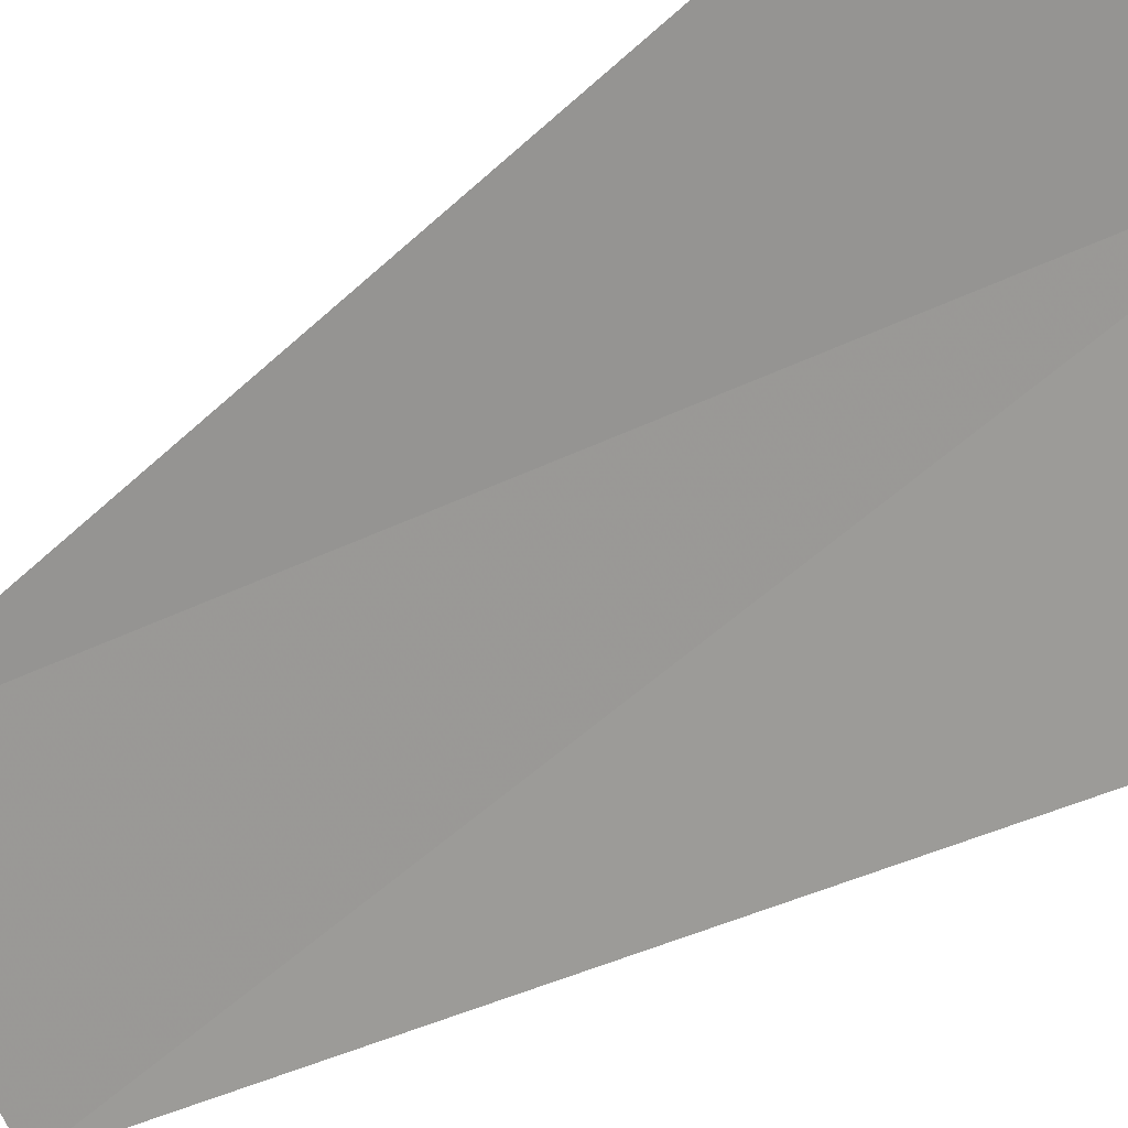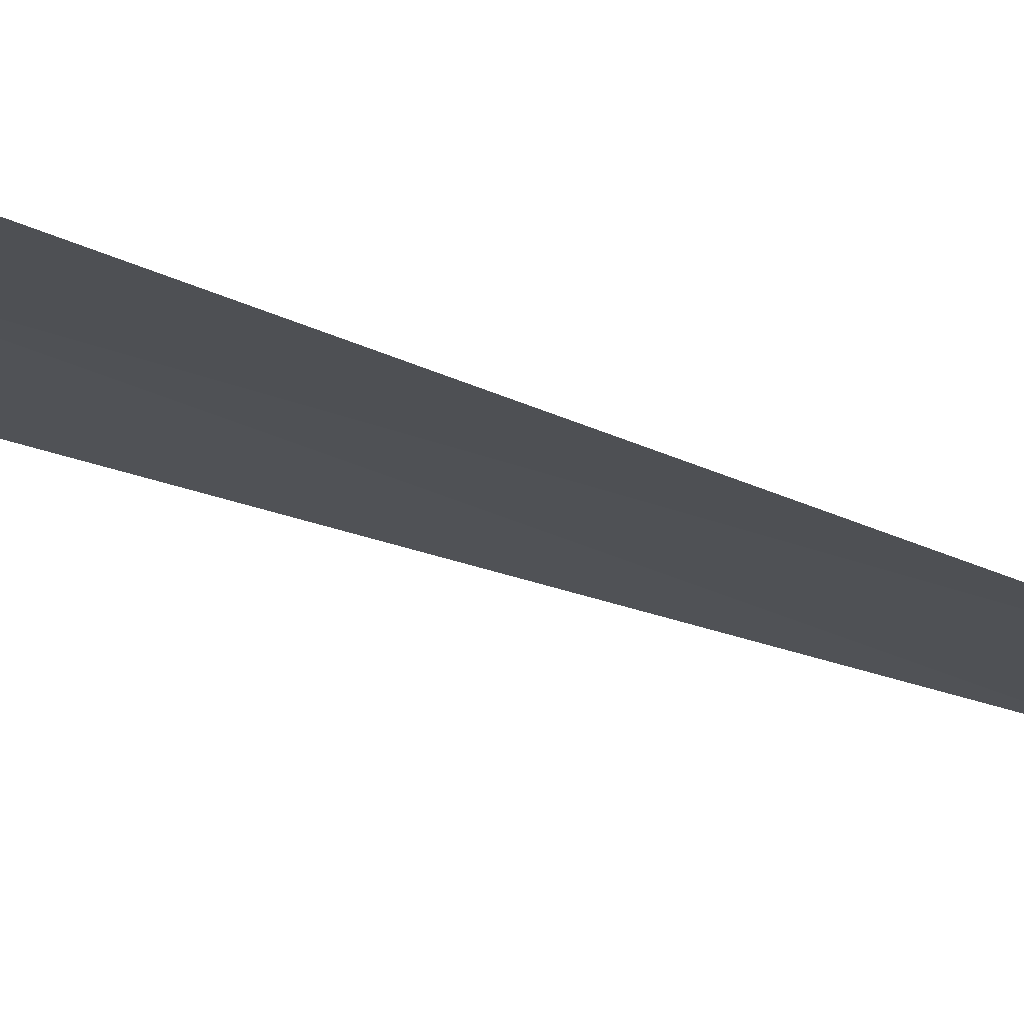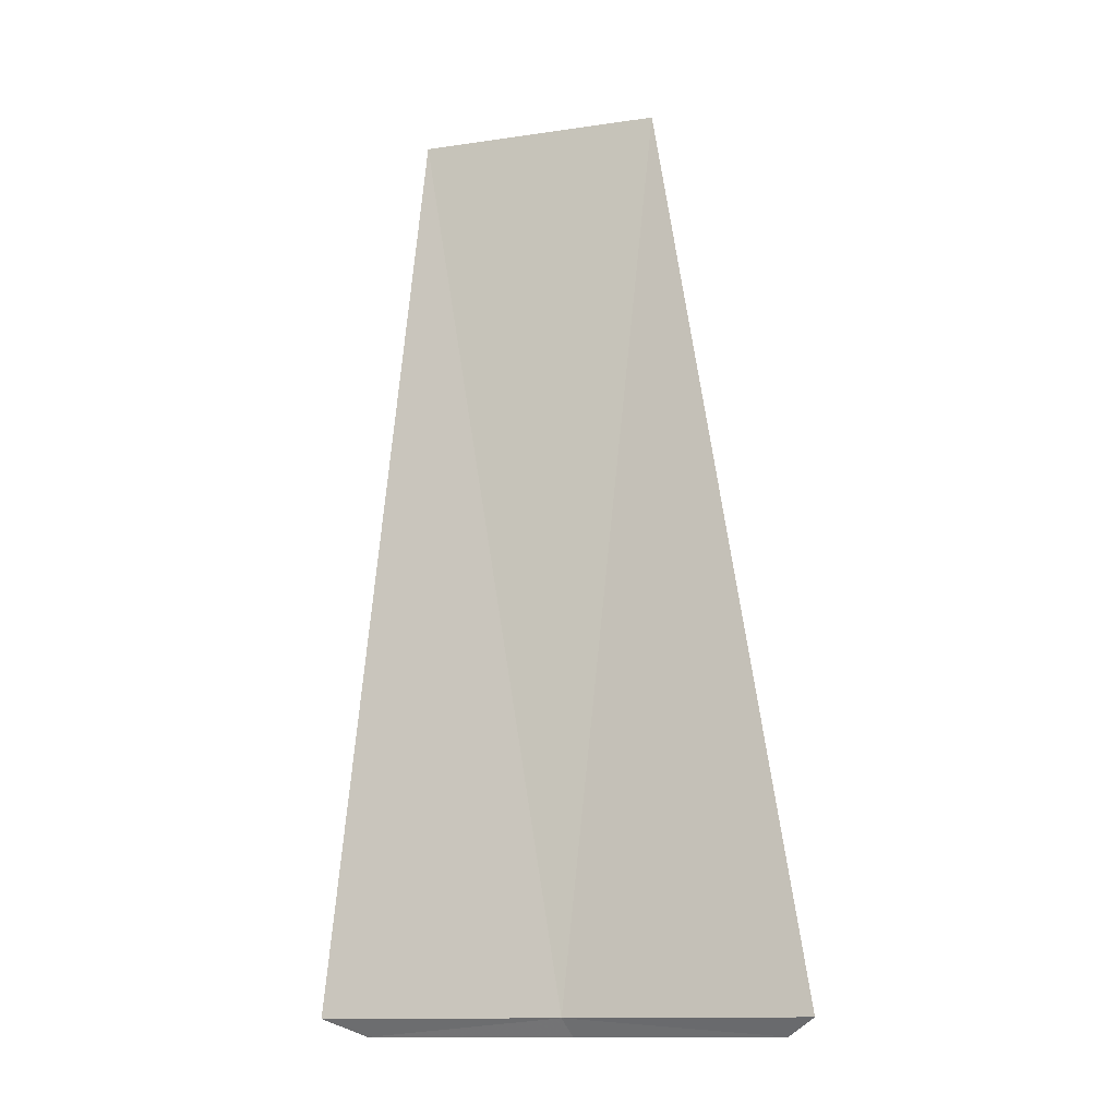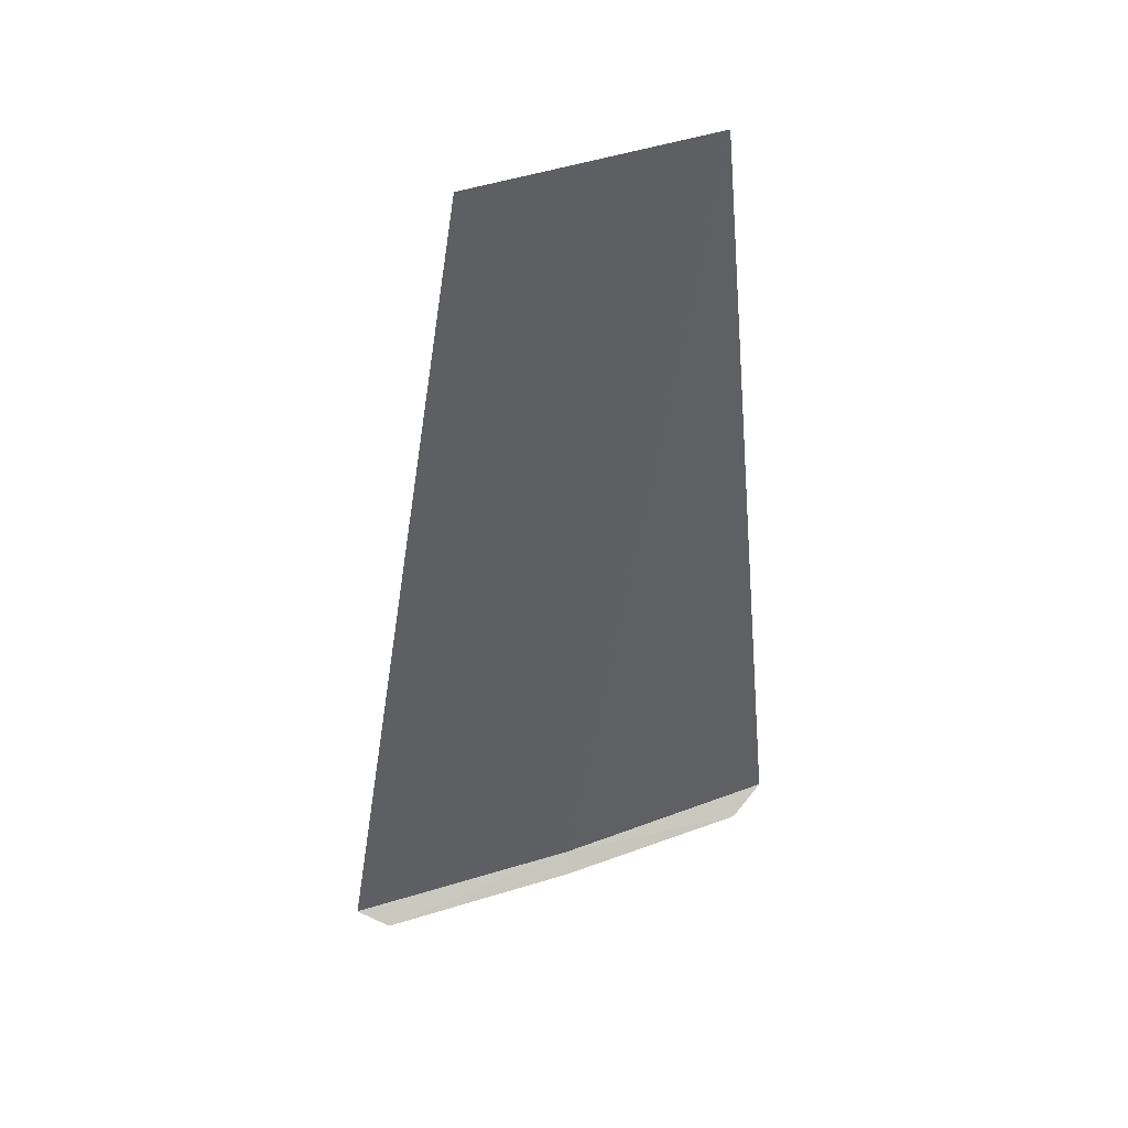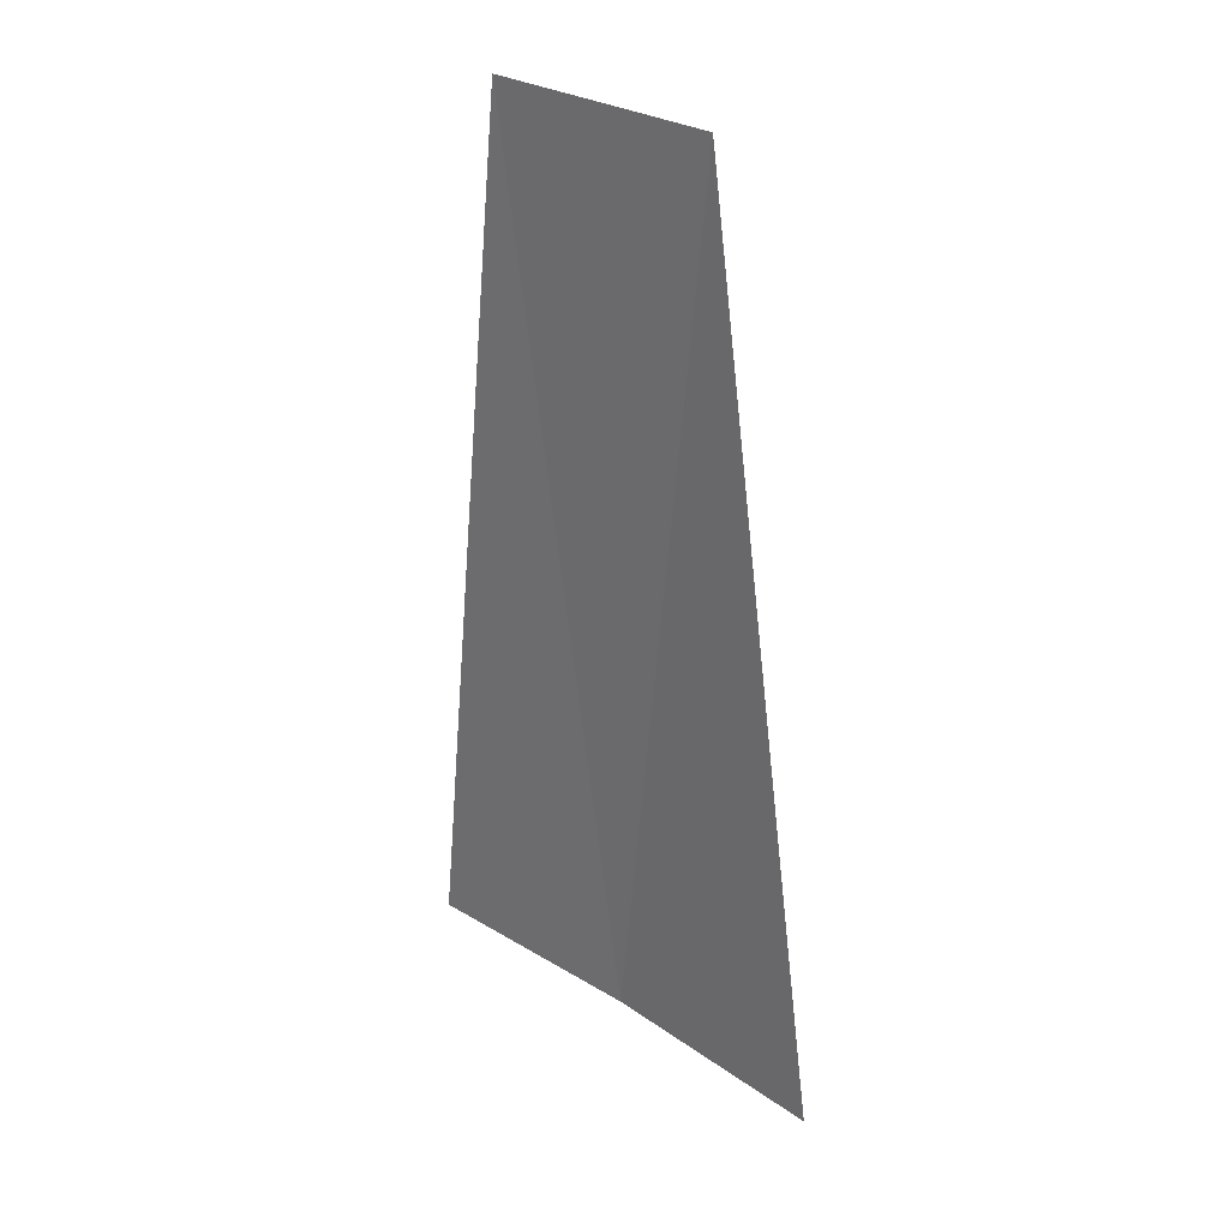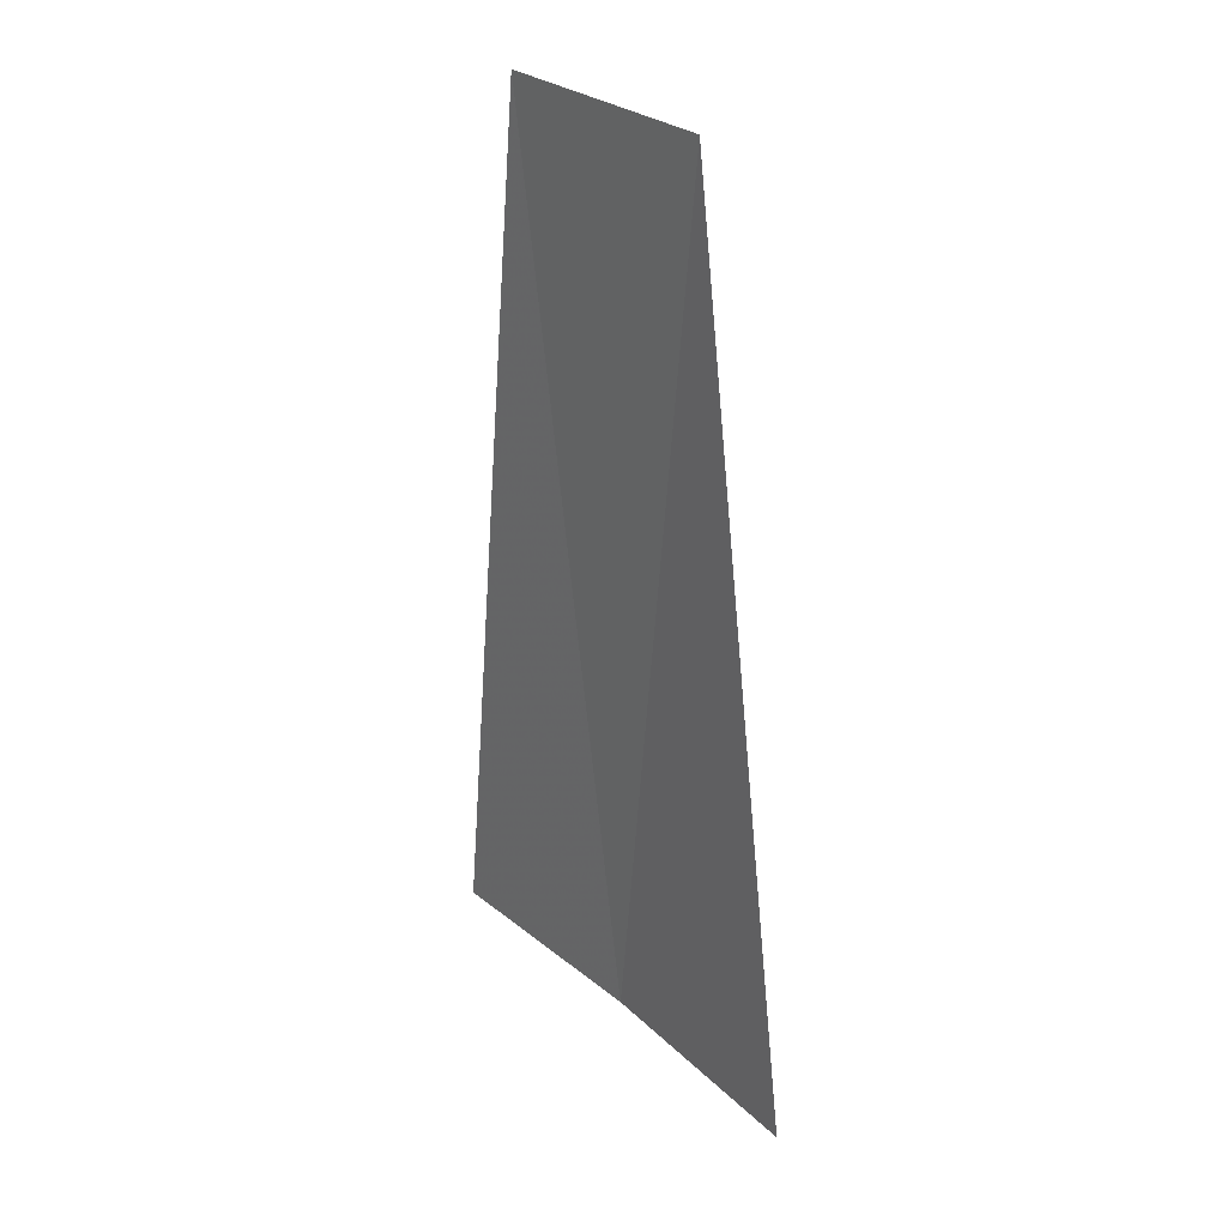
<metadata>
{"format":"obj","ext":"obj","renderer":"f3d","projection":"perspective","resolution":1024,"background":"white","views":[{"elev":-44.4,"azim":127.5,"up":"+Y"},{"elev":-48.3,"azim":-113.3,"up":"+Y"},{"elev":-13.3,"azim":55.2,"up":"+Z"},{"elev":44.1,"azim":-165.1,"up":"+Z"},{"elev":28.7,"azim":80.6,"up":"+Z"},{"elev":28.4,"azim":88.7,"up":"+Z"}]}
</metadata>
<code>
v -8.951 12.04 33.45
v -8.049 12.66 33.45
v -8.205 12.65 33.37
v -8.975 12.11 33.37
v -9.711 11.53 33.37
v -9.805 11.35 33.45
v -9.476 11.63 37.5
v -8.591 12.3 37.5
f 1 3 2
f 1 4 3
f 1 5 4
f 1 6 5
f 1 7 6
f 1 2 8
f 1 8 7

</code>
